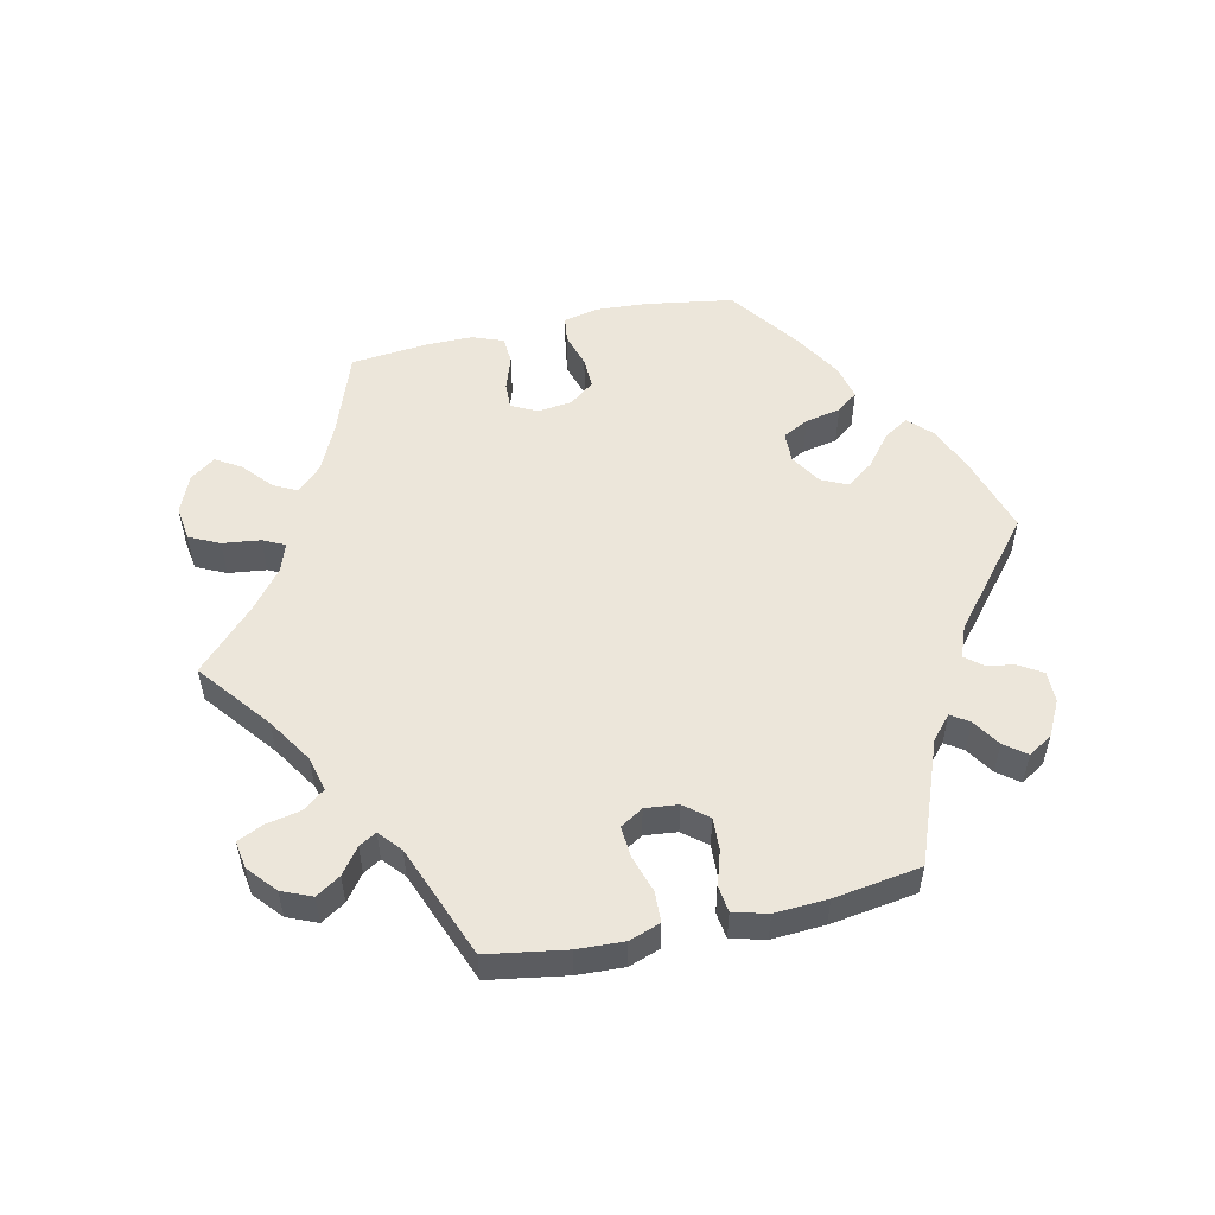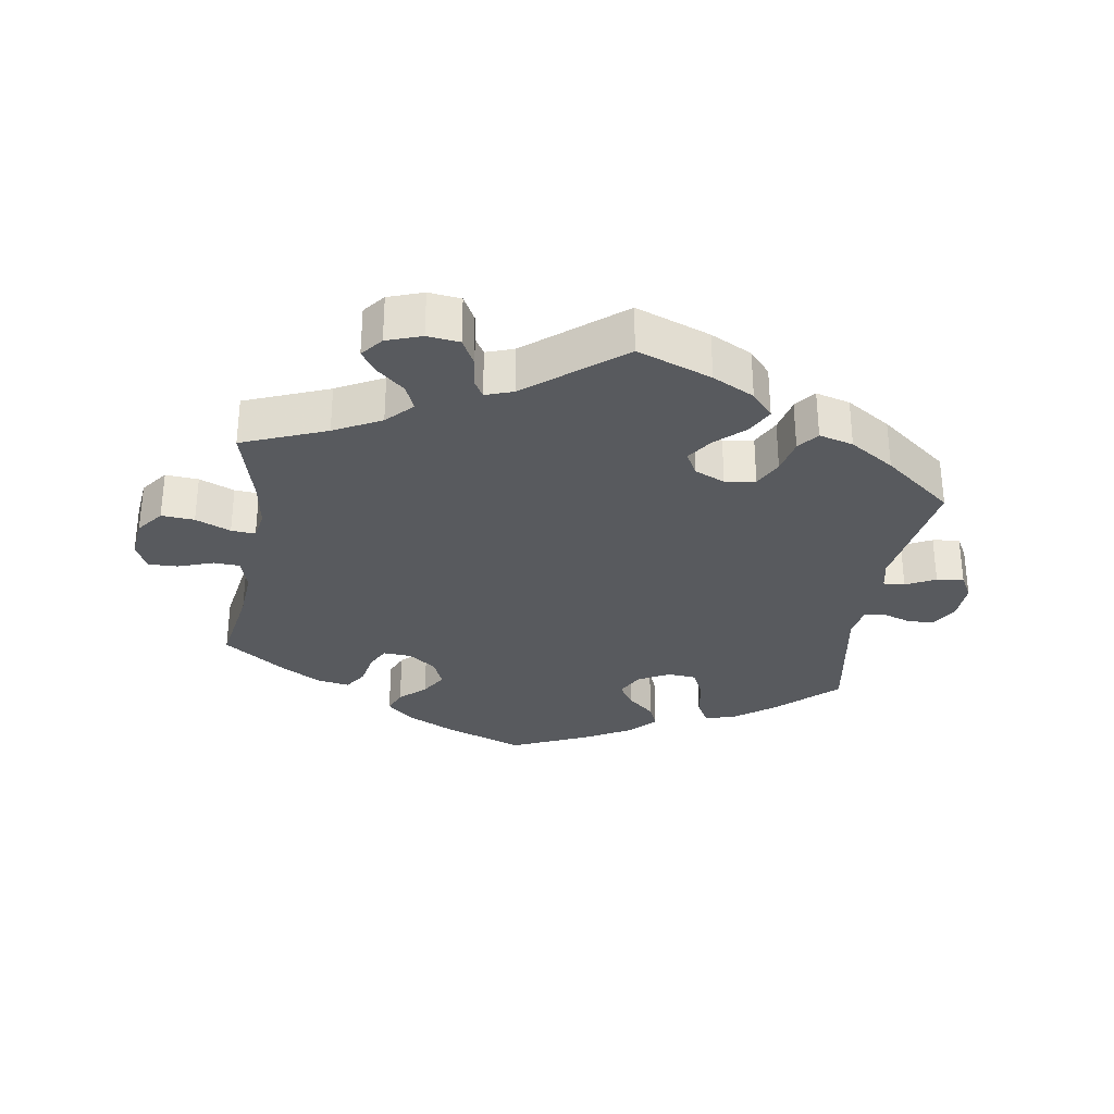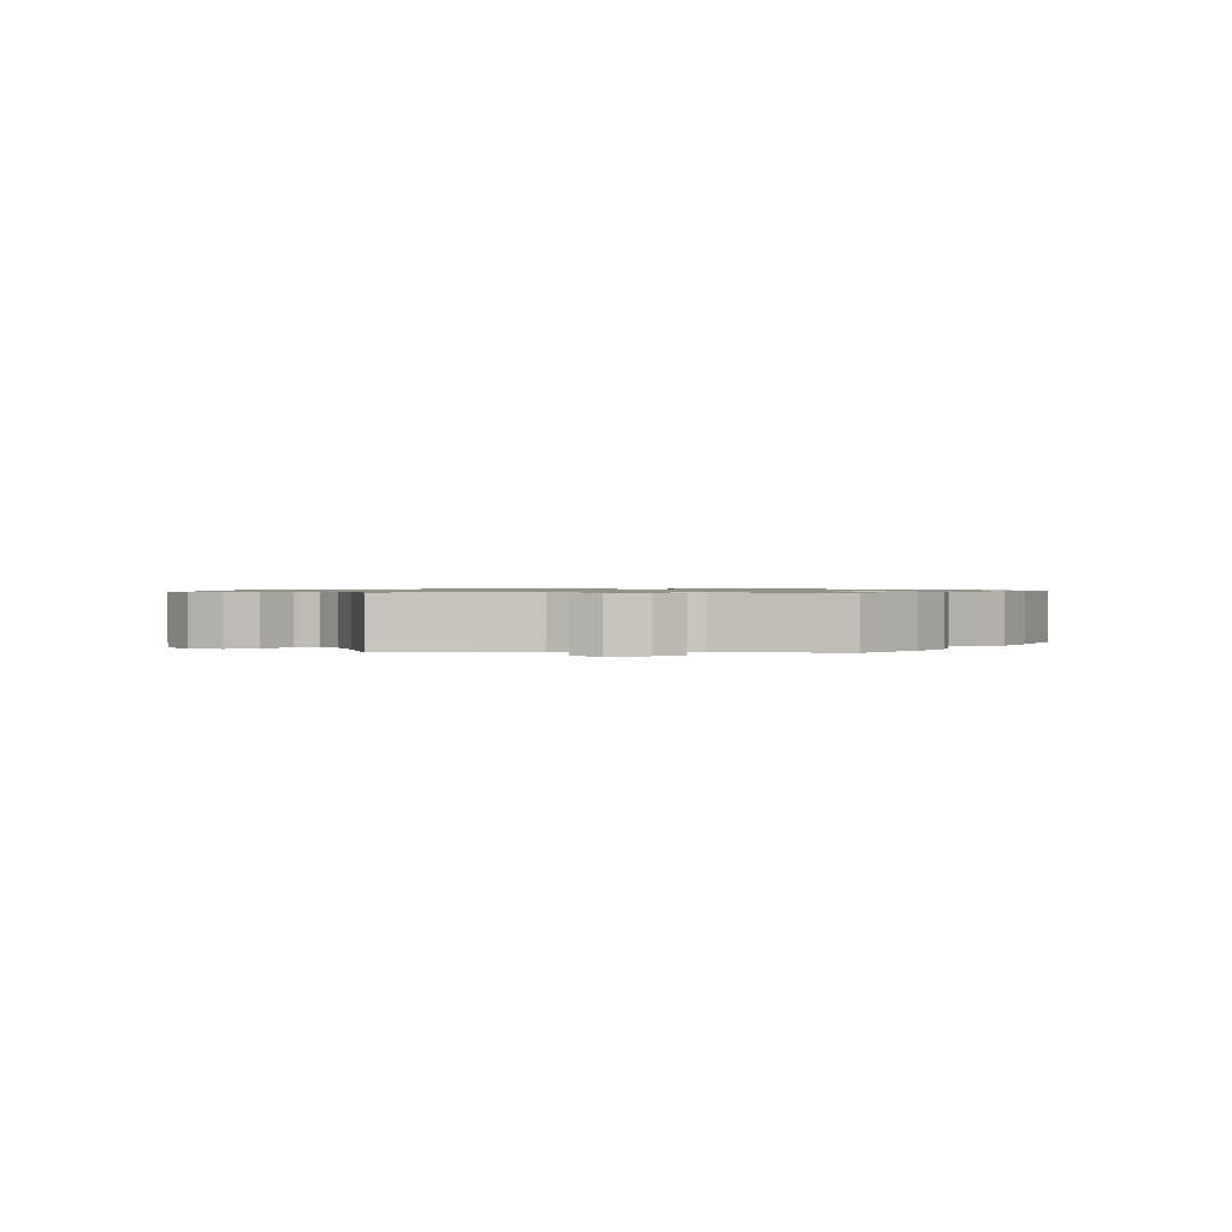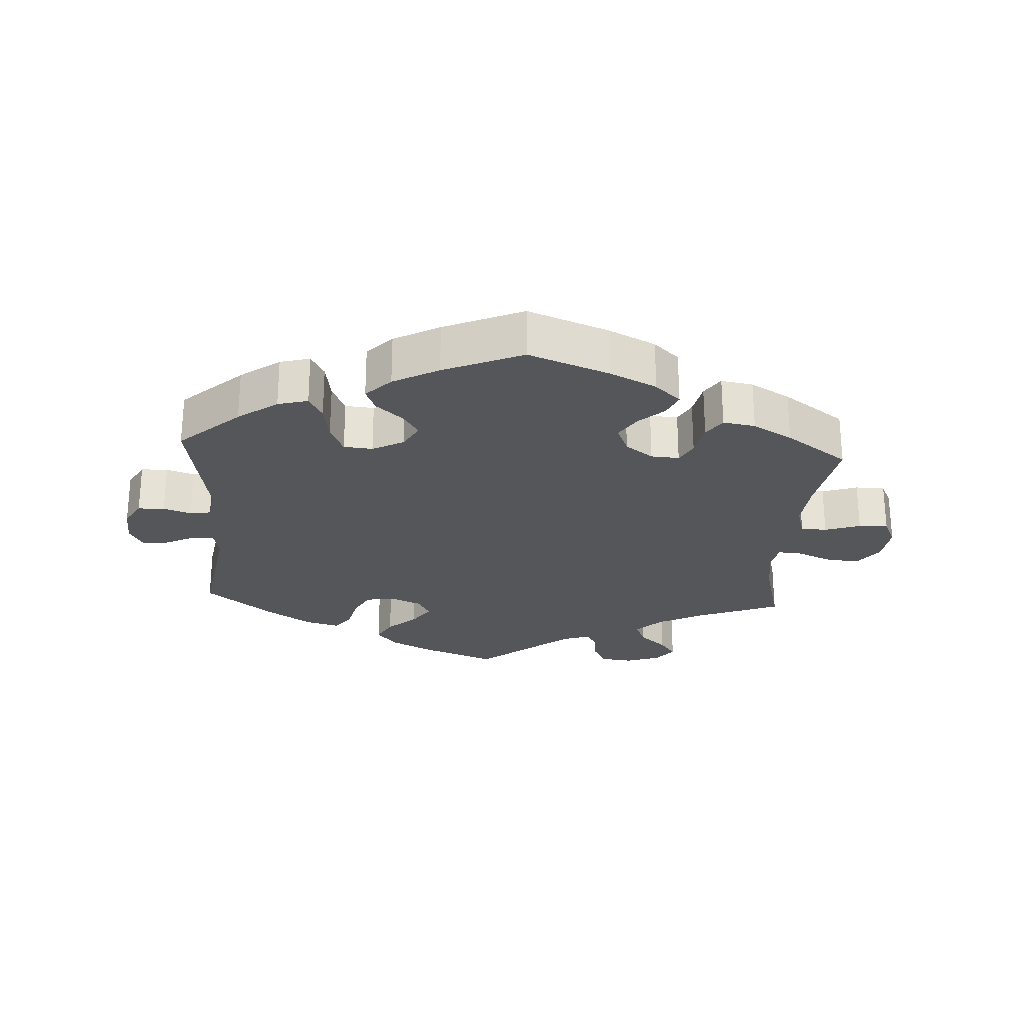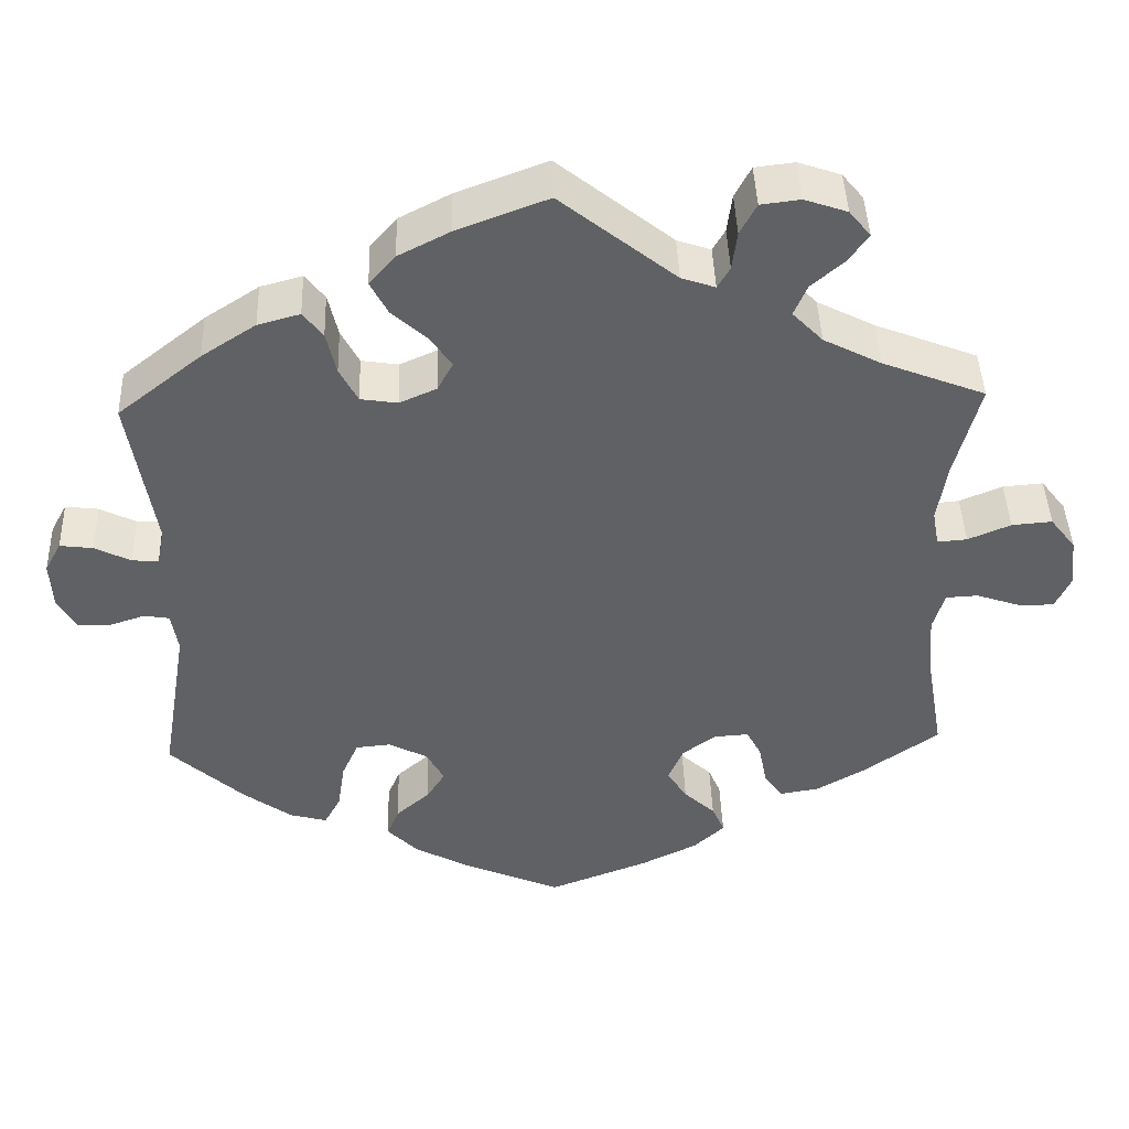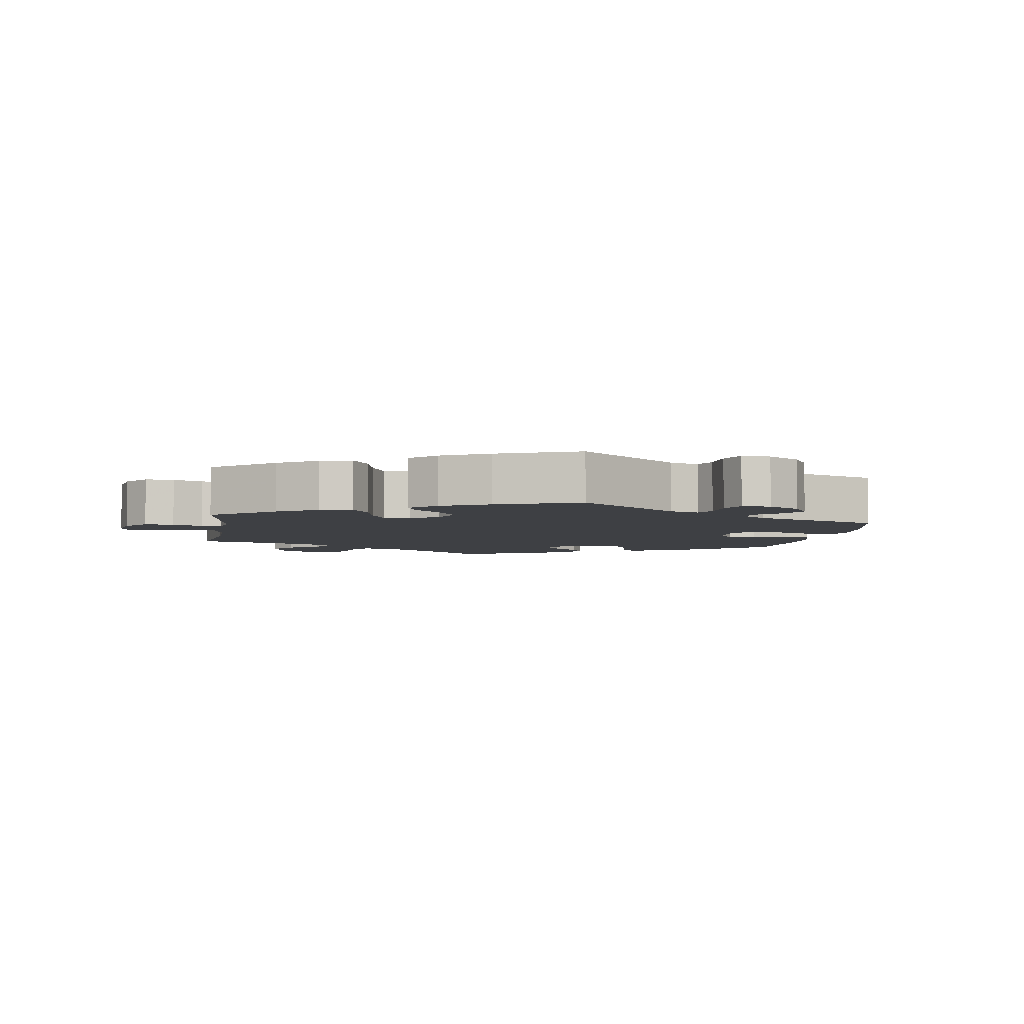
<metadata>
{"format":"obj","ext":"obj","renderer":"f3d","projection":"perspective","resolution":1024,"background":"white","views":[{"elev":54.3,"azim":17.5,"up":"+Y"},{"elev":-31.1,"azim":-8.7,"up":"+Y"},{"elev":0.9,"azim":-28.0,"up":"+Y"},{"elev":-25.5,"azim":176.5,"up":"+Y"},{"elev":43.4,"azim":178.0,"up":"+Z"},{"elev":-4.7,"azim":50.9,"up":"+Y"}]}
</metadata>
<code>
v 0.11 0.07 0.536
v 0.172 0.07 0.504
v 0.204 0.07 0.467
v 0.183 0.07 0.427
v 0.14 0.07 0.388
v 0.114 0.07 0.35
v 0.133 0.07 0.315
v 0.178 0.07 0.295
v 0.223 0.07 0.302
v 0.245 0.07 0.344
v 0.257 0.07 0.396
v 0.281 0.07 0.427
v 0.332 0.07 0.413
v 0.398 0.07 0.37
v 0.5 0.07 0.289
v 0.469 0.07 0.099
v 0.478 0.07 0.055
v 0.51 0.07 0.057
v 0.554 0.07 0.079
v 0.594 0.07 0.084
v 0.614 0.07 0.047
v 0.611 0.07 -0.01
v 0.588 0.07 -0.05
v 0.548 0.07 -0.051
v 0.506 0.07 -0.037
v 0.475 0.07 -0.042
v 0.467 0.07 -0.091
v 0.5 0.07 -0.289
v 0.41 0.07 -0.371
v 0.351 0.07 -0.414
v 0.306 0.07 -0.426
v 0.286 0.07 -0.389
v 0.277 0.07 -0.33
v 0.257 0.07 -0.285
v 0.214 0.07 -0.281
v 0.167 0.07 -0.306
v 0.146 0.07 -0.345
v 0.169 0.07 -0.381
v 0.209 0.07 -0.416
v 0.224 0.07 -0.452
v 0.187 0.07 -0.49
v 0.119 0.07 -0.527
v 0.001 0.07 -0.578
v -0.12 0.07 -0.532
v -0.189 0.07 -0.498
v -0.227 0.07 -0.463
v -0.212 0.07 -0.428
v -0.174 0.07 -0.393
v -0.15 0.07 -0.355
v -0.168 0.07 -0.312
v -0.209 0.07 -0.282
v -0.251 0.07 -0.279
v -0.269 0.07 -0.313
v -0.279 0.07 -0.364
v -0.301 0.07 -0.397
v -0.349 0.07 -0.389
v -0.408 0.07 -0.355
v -0.501 0.07 -0.289
v -0.479 0.07 -0.162
v -0.473 0.07 -0.087
v -0.487 0.07 -0.039
v -0.526 0.07 -0.037
v -0.579 0.07 -0.055
v -0.623 0.07 -0.056
v -0.642 0.07 -0.015
v -0.635 0.07 0.045
v -0.604 0.07 0.085
v -0.555 0.07 0.081
v -0.503 0.07 0.059
v -0.467 0.07 0.056
v -0.459 0.07 0.099
v -0.47 0.07 0.17
v -0.501 0.07 0.289
v -0.376 0.07 0.338
v -0.306 0.07 0.374
v -0.269 0.07 0.412
v -0.285 0.07 0.45
v -0.325 0.07 0.485
v -0.349 0.07 0.519
v -0.323 0.07 0.551
v -0.271 0.07 0.569
v -0.223 0.07 0.563
v -0.203 0.07 0.525
v -0.197 0.07 0.478
v -0.182 0.07 0.452
v -0.141 0.07 0.466
v -0.001 0.07 0.578
v 0.11 0 0.536
v 0.172 0 0.504
v 0.204 0 0.467
v 0.183 0 0.427
v 0.14 0 0.388
v 0.114 0 0.35
v 0.133 0 0.315
v 0.178 0 0.295
v 0.223 0 0.302
v 0.245 0 0.344
v 0.257 0 0.396
v 0.281 0 0.427
v 0.332 0 0.413
v 0.398 0 0.37
v 0.5 0 0.289
v 0.469 0 0.099
v 0.478 0 0.055
v 0.51 0 0.057
v 0.554 0 0.079
v 0.594 0 0.084
v 0.614 0 0.047
v 0.611 0 -0.01
v 0.588 0 -0.05
v 0.548 0 -0.051
v 0.506 0 -0.037
v 0.475 0 -0.042
v 0.467 0 -0.091
v 0.5 0 -0.289
v 0.41 0 -0.371
v 0.351 0 -0.414
v 0.306 0 -0.426
v 0.286 0 -0.389
v 0.277 0 -0.33
v 0.257 0 -0.285
v 0.214 0 -0.281
v 0.167 0 -0.306
v 0.146 0 -0.345
v 0.169 0 -0.381
v 0.209 0 -0.416
v 0.224 0 -0.452
v 0.187 0 -0.49
v 0.119 0 -0.527
v 0.001 0 -0.578
v -0.12 0 -0.532
v -0.189 0 -0.498
v -0.227 0 -0.463
v -0.212 0 -0.428
v -0.174 0 -0.393
v -0.15 0 -0.355
v -0.168 0 -0.312
v -0.209 0 -0.282
v -0.251 0 -0.279
v -0.269 0 -0.313
v -0.279 0 -0.364
v -0.301 0 -0.397
v -0.349 0 -0.389
v -0.408 0 -0.355
v -0.501 0 -0.289
v -0.479 0 -0.162
v -0.473 0 -0.087
v -0.487 0 -0.039
v -0.526 0 -0.037
v -0.579 0 -0.055
v -0.623 0 -0.056
v -0.642 0 -0.015
v -0.635 0 0.045
v -0.604 0 0.085
v -0.555 0 0.081
v -0.503 0 0.059
v -0.467 0 0.056
v -0.459 0 0.099
v -0.47 0 0.17
v -0.501 0 0.289
v -0.376 0 0.338
v -0.306 0 0.374
v -0.269 0 0.412
v -0.285 0 0.45
v -0.325 0 0.485
v -0.349 0 0.519
v -0.323 0 0.551
v -0.271 0 0.569
v -0.223 0 0.563
v -0.203 0 0.525
v -0.197 0 0.478
v -0.182 0 0.452
v -0.141 0 0.466
v -0.001 0 0.578
f 86 87 1 2
f 85 86 2 3
f 81 82 83 84
f 81 84 85
f 80 81 85
f 77 78 79 80
f 76 77 80 85
f 75 76 85 3
f 72 73 74
f 71 72 74 75
f 70 71 75 3
f 66 67 68 69
f 66 69 70
f 65 66 70
f 62 63 64 65
f 61 62 65 70
f 60 61 70 3
f 56 57 58 59
f 53 54 55 56
f 52 53 56 59
f 51 52 59 60
f 45 46 47 48
f 45 48 49
f 44 45 49
f 43 44 49
f 42 43 49 50
f 38 39 40 41
f 37 38 41 42
f 30 31 32 33
f 30 33 34
f 27 28 29 30
f 26 27 30 34
f 22 23 24 25
f 22 25 26
f 21 22 26
f 18 19 20 21
f 17 18 21 26
f 16 17 26 34
f 10 11 12 13
f 9 10 13 14
f 60 3 4 5
f 60 5 6
f 50 51 60 6
f 37 42 50 6
f 36 37 6 7
f 35 36 7 8
f 34 35 8 9
f 15 16 34
f 9 14 15 34
f 89 88 174 173
f 90 89 173 172
f 171 170 169 168
f 172 171 168
f 172 168 167
f 167 166 165 164
f 172 167 164 163
f 90 172 163 162
f 161 160 159
f 162 161 159 158
f 90 162 158 157
f 156 155 154 153
f 157 156 153
f 157 153 152
f 152 151 150 149
f 157 152 149 148
f 90 157 148 147
f 146 145 144 143
f 143 142 141 140
f 146 143 140 139
f 147 146 139 138
f 135 134 133 132
f 136 135 132
f 136 132 131
f 136 131 130
f 137 136 130 129
f 128 127 126 125
f 129 128 125 124
f 120 119 118 117
f 121 120 117
f 117 116 115 114
f 121 117 114 113
f 112 111 110 109
f 113 112 109
f 113 109 108
f 108 107 106 105
f 113 108 105 104
f 121 113 104 103
f 100 99 98 97
f 101 100 97 96
f 92 91 90 147
f 93 92 147
f 93 147 138 137
f 93 137 129 124
f 94 93 124 123
f 95 94 123 122
f 96 95 122 121
f 121 103 102
f 121 102 101 96
f 1 88 89 2
f 2 89 90 3
f 3 90 91 4
f 4 91 92 5
f 5 92 93 6
f 6 93 94 7
f 7 94 95 8
f 8 95 96 9
f 9 96 97 10
f 10 97 98 11
f 11 98 99 12
f 12 99 100 13
f 13 100 101 14
f 14 101 102 15
f 15 102 103 16
f 16 103 104 17
f 17 104 105 18
f 18 105 106 19
f 19 106 107 20
f 20 107 108 21
f 21 108 109 22
f 22 109 110 23
f 23 110 111 24
f 24 111 112 25
f 25 112 113 26
f 26 113 114 27
f 27 114 115 28
f 28 115 116 29
f 29 116 117 30
f 30 117 118 31
f 31 118 119 32
f 32 119 120 33
f 33 120 121 34
f 34 121 122 35
f 35 122 123 36
f 36 123 124 37
f 37 124 125 38
f 38 125 126 39
f 39 126 127 40
f 40 127 128 41
f 41 128 129 42
f 42 129 130 43
f 43 130 131 44
f 44 131 132 45
f 45 132 133 46
f 46 133 134 47
f 47 134 135 48
f 48 135 136 49
f 49 136 137 50
f 50 137 138 51
f 51 138 139 52
f 52 139 140 53
f 53 140 141 54
f 54 141 142 55
f 55 142 143 56
f 56 143 144 57
f 57 144 145 58
f 58 145 146 59
f 59 146 147 60
f 60 147 148 61
f 61 148 149 62
f 62 149 150 63
f 63 150 151 64
f 64 151 152 65
f 65 152 153 66
f 66 153 154 67
f 67 154 155 68
f 68 155 156 69
f 69 156 157 70
f 70 157 158 71
f 71 158 159 72
f 72 159 160 73
f 73 160 161 74
f 74 161 162 75
f 75 162 163 76
f 76 163 164 77
f 77 164 165 78
f 78 165 166 79
f 79 166 167 80
f 80 167 168 81
f 81 168 169 82
f 82 169 170 83
f 83 170 171 84
f 84 171 172 85
f 85 172 173 86
f 86 173 174 87
f 87 174 88 1

</code>
